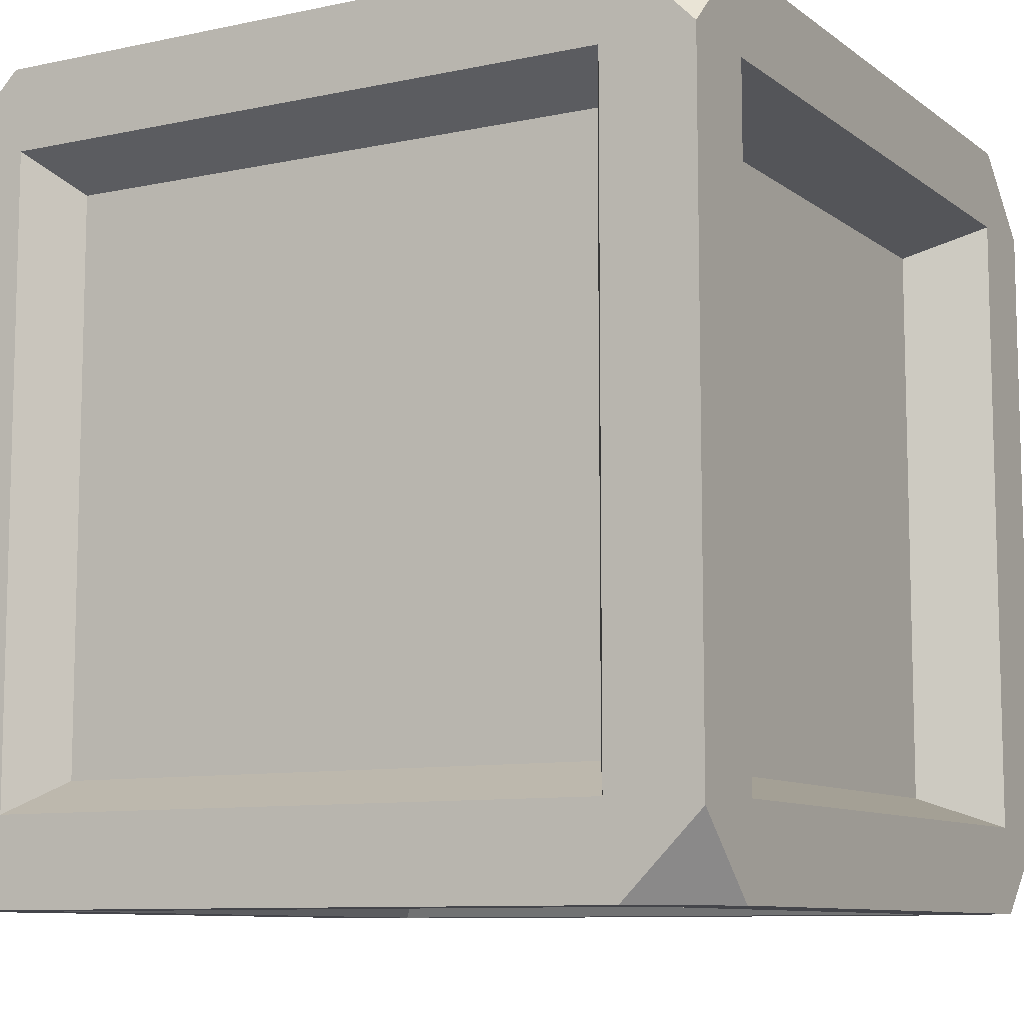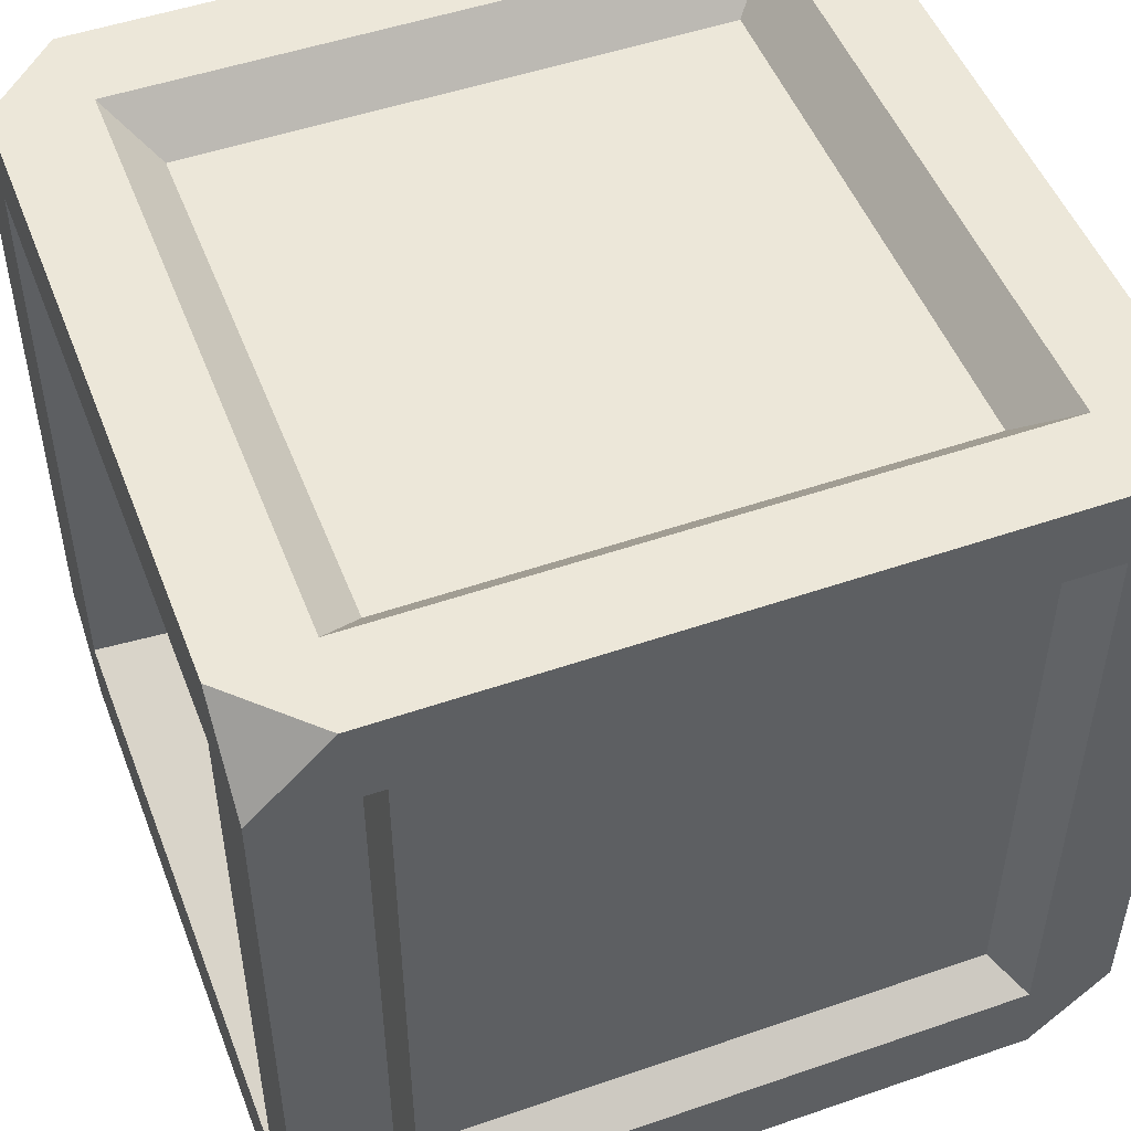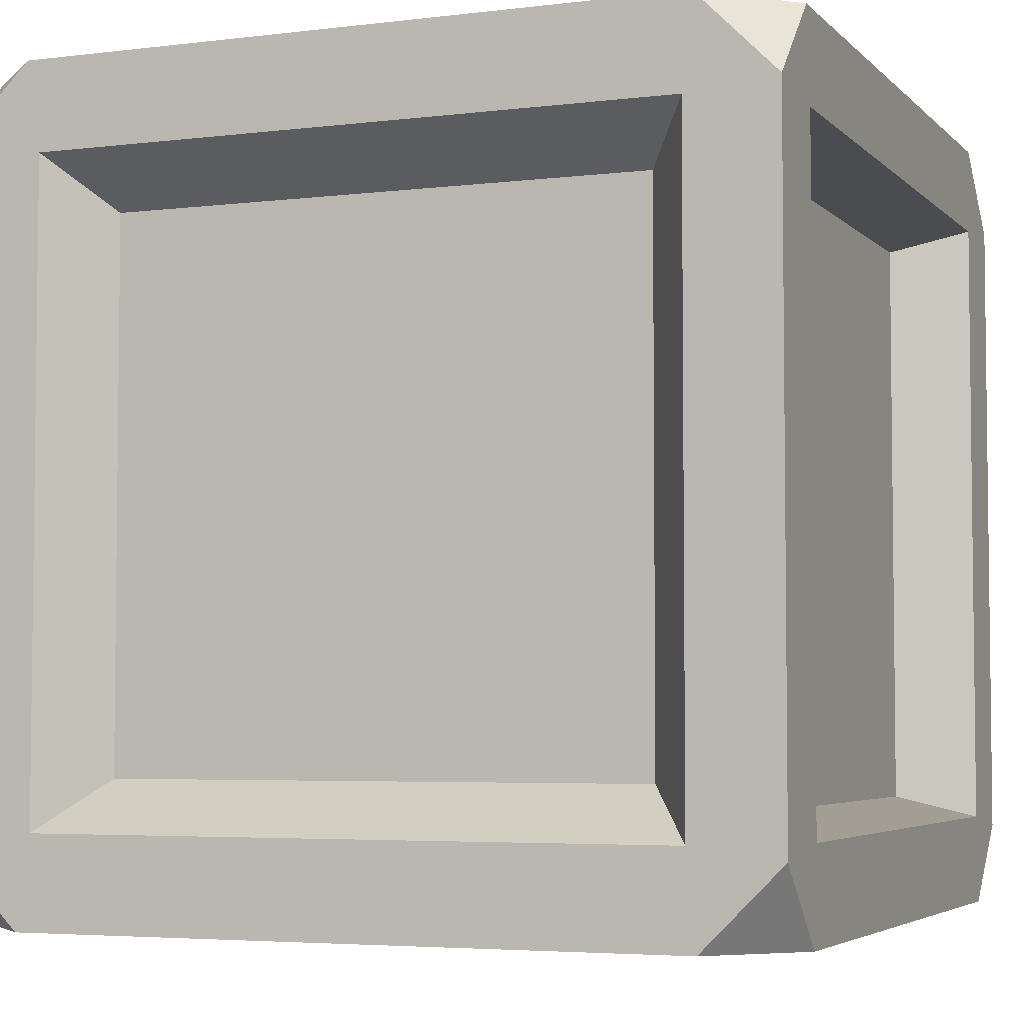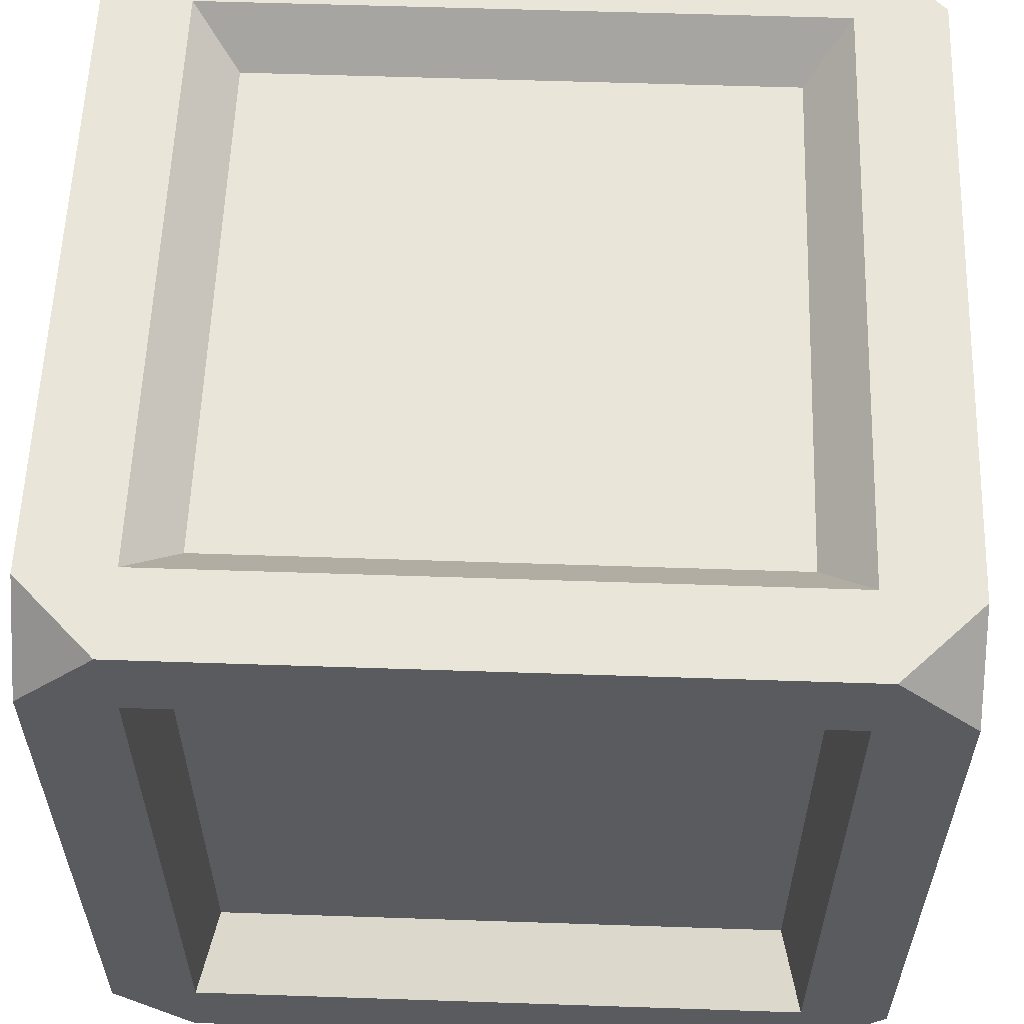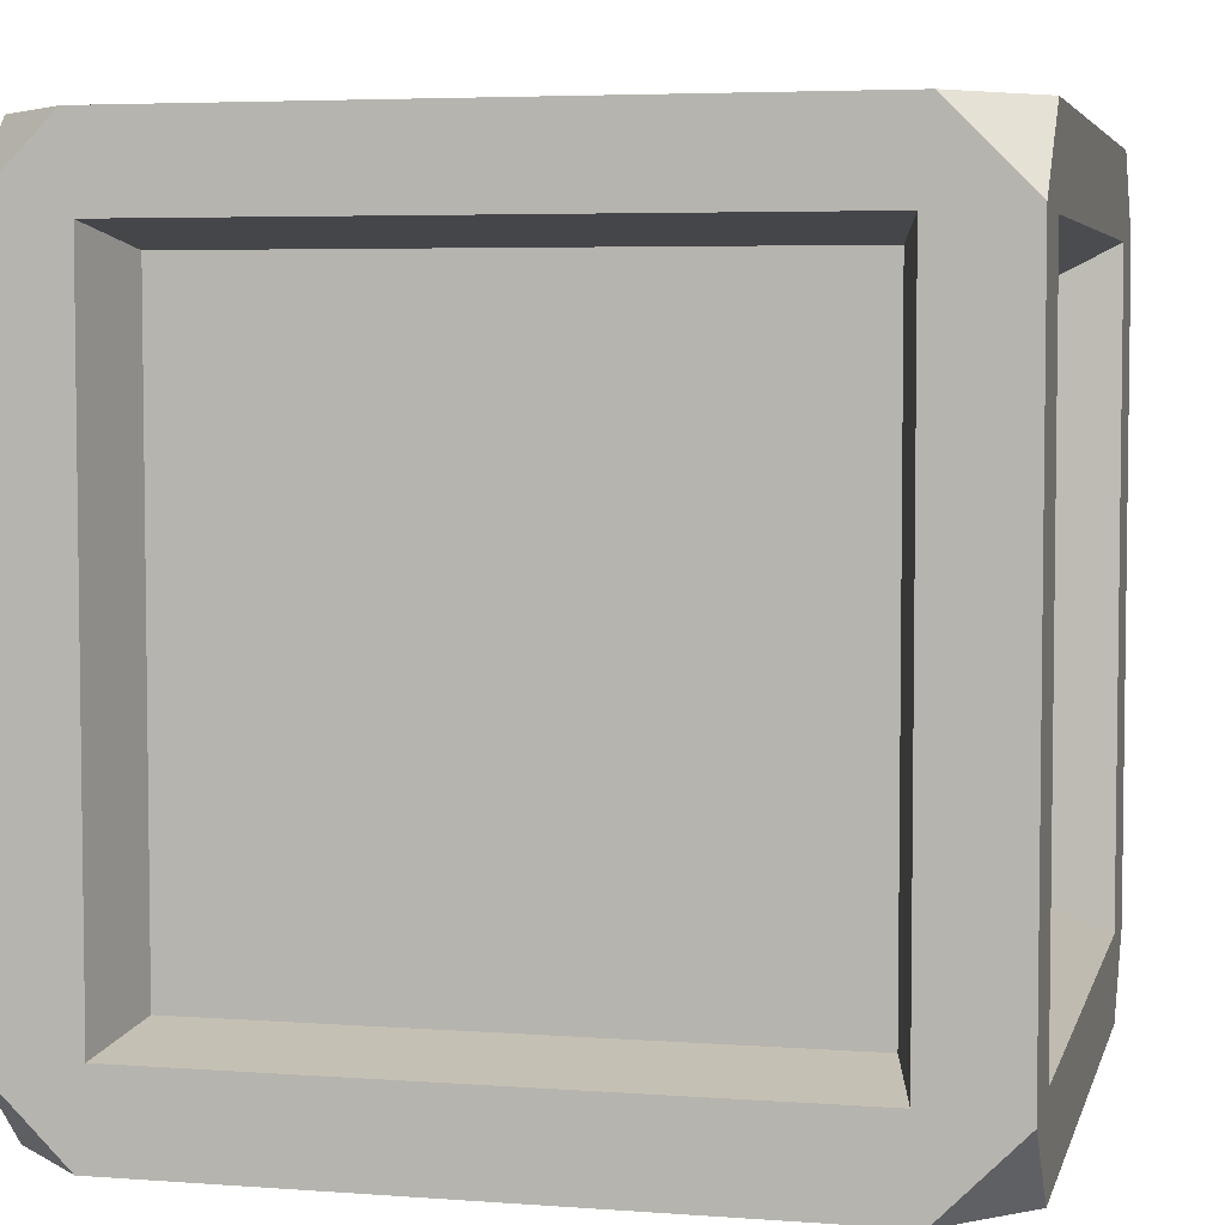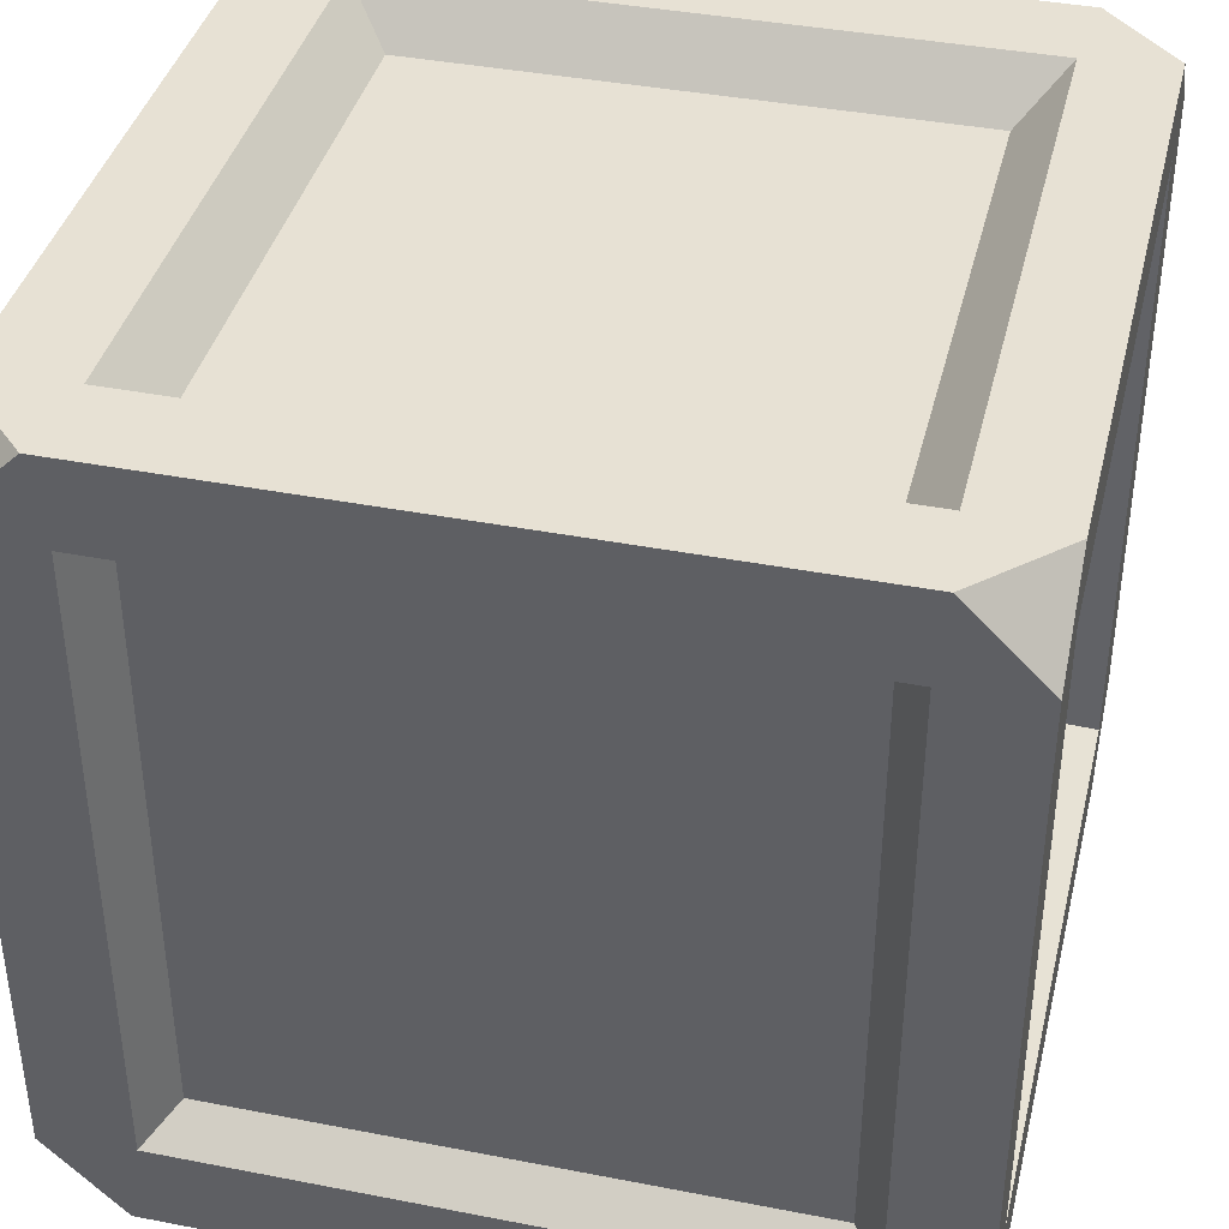
<metadata>
{"format":"obj","ext":"obj","renderer":"f3d","projection":"perspective","resolution":1024,"background":"white","views":[{"elev":-9.3,"azim":-150.6,"up":"+Y"},{"elev":50.1,"azim":-20.8,"up":"+Y"},{"elev":-4.4,"azim":21.9,"up":"+Z"},{"elev":58.1,"azim":92.0,"up":"+Y"},{"elev":4.8,"azim":103.3,"up":"+Y"},{"elev":39.4,"azim":13.6,"up":"+Y"}]}
</metadata>
<code>
o Cube_Cube.002
v -1 0.7931 -1
v -1 0.7931 1
v 1 0.7931 -1
v 1 0.7931 1
v -1 -0.7833 1
v 1 -0.7833 1
v 1 -0.7833 -1
v -1 -0.7833 -1
v -0.7723 1 -1
v -0.7723 -1 -1
v -0.7723 1 1
v -0.7723 -1 1
v -1 1 -0.7772
v -1 -1 -0.7772
v 1 1 -0.7772
v 1 -1 -0.7772
v -0.7723 0.7931 -1
v -0.7723 0.7931 1
v -0.7723 -0.7833 1
v -0.7723 -0.7833 -1
v 0.7016 -0.7004 -0.8485
v 0.7016 0.7103 -0.8485
v -0.6905 -0.7004 -0.8485
v -0.6905 0.7103 -0.8485
v 1 -0.7833 -0.7772
v -0.7723 -1 -0.7772
v -0.7723 1 -0.7772
v 0.7834 1 -0.7772
v -0.6611 0.8777 -0.6658
v 0.6722 0.8777 -0.6658
v 0.6722 0.8777 0.6702
v -0.6611 0.8777 0.6702
v 0.7977 -0.7309 -0.7254
v 0.7977 0.7407 -0.7254
v 0.7977 -0.7309 0.7298
v 0.7977 0.7407 0.7298
v 0.7834 -0.7833 1
v 0.7834 0.7931 1
v 0.7834 -1 1
v 0.7834 1 -1
v -1 0.7931 -0.7772
v 1 0.7931 -0.7772
v 0.7834 -1 -0.7772
v -1 -0.7833 -0.7772
v 0.7834 0.7931 -1
v 0.7834 -0.7833 -1
v 0.7834 -1 -1
v 0.7834 1 1
v -0.6522 -0.8354 -0.6569
v 0.6633 -0.8354 -0.6569
v 0.6633 -0.8354 0.6613
v -0.6522 -0.8354 0.6613
v 1 -0.7833 -0.7772
v 1 0.7931 -0.7772
v 1 -0.7833 0.7816
v 1 0.7931 0.7816
v -1 1 0.7816
v 1 -1 0.7816
v 1 -0.7833 0.7816
v 0.7834 1 0.7816
v 0.7834 -1 0.7816
v -1 0.7931 0.7816
v 1 1 0.7816
v -1 -1 0.7816
v -0.6984 0.7183 0.9035
v -0.6984 -0.7084 0.9035
v 0.7095 -0.7084 0.9035
v 0.7095 0.7183 0.9035
v 1 0.7931 0.7816
v -0.7723 1 0.7816
v -0.7723 -1 0.7816
v -1 -0.7833 0.7816
v -0.7904 -0.7069 0.7061
v -0.7904 0.7168 0.7061
v -0.7904 -0.7069 -0.7018
v -0.7904 0.7168 -0.7018
v -0.8066 -1 1
v -1 -0.8066 1
v -1 -1 0.8066
v -1 -0.8066 -1
v -0.8066 -1 -1
v -1 -1 -0.8066
v 1 -0.8066 -1
v 1 -1 -0.8066
v 0.8066 -1 -1
v 1 -0.8066 1
v 0.8066 -1 1
v 1 -1 0.8066
v -1 0.8066 1
v -0.8066 1 1
v -1 1 0.8066
v -0.8066 1 -1
v -1 0.8066 -1
v -1 1 -0.8066
v 1 1 -0.8066
v 1 0.8066 -1
v 0.8066 1 -1
v 0.8066 1 1
v 1 0.8066 1
v 1 1 0.8066
f 34 36 35
f 68 65 66
f 24 22 23
f 31 30 29
f 74 76 73
f 52 49 50
f 33 34 35
f 67 68 66
f 22 21 23
f 32 31 29
f 76 75 73
f 51 52 50
f 7 25 83
f 6 37 86
f 11 90 18
f 8 20 80
f 46 7 47
f 41 13 1
f 93 92 1
f 96 95 3
f 99 98 4
f 11 70 90
f 14 82 26
f 37 19 12
f 41 1 44
f 45 3 7
f 38 18 65
f 69 4 6
f 18 2 5
f 1 17 20
f 28 40 9
f 44 8 14
f 15 95 28
f 48 11 18
f 3 42 25
f 64 14 26
f 61 43 16
f 9 40 17
f 98 100 48
f 59 6 58
f 39 61 87
f 40 97 45
f 27 70 32
f 46 20 21
f 20 46 10
f 44 72 75
f 26 10 47
f 12 71 61
f 4 38 37
f 41 44 76
f 63 15 28
f 43 47 16
f 18 19 66
f 71 26 49
f 72 44 64
f 57 13 62
f 70 27 13
f 45 46 22
f 56 55 35
f 55 53 33
f 63 100 69
f 59 25 53
f 2 57 62
f 70 60 31
f 27 9 13
f 42 69 56
f 5 72 64
f 19 37 67
f 37 38 67
f 25 59 58
f 48 60 70
f 2 62 5
f 19 5 12
f 15 63 69
f 25 42 54
f 62 41 74
f 60 28 31
f 72 62 73
f 53 54 34
f 20 17 24
f 69 59 55
f 17 45 24
f 54 56 36
f 28 27 29
f 43 61 50
f 61 71 52
f 26 43 50
f 77 78 79
f 80 81 82
f 83 84 85
f 86 87 88
f 89 90 91
f 92 93 94
f 95 96 97
f 98 99 100
f 77 79 12
f 25 16 84
f 83 25 84
f 37 39 87
f 86 37 87
f 90 89 18
f 89 2 18
f 20 10 81
f 80 20 81
f 7 83 47
f 83 85 47
f 13 94 93
f 1 13 93
f 92 9 17
f 1 92 17
f 95 15 42
f 3 95 42
f 98 48 38
f 4 98 38
f 70 57 91
f 90 70 91
f 82 81 26
f 81 10 26
f 39 37 12
f 1 8 44
f 46 45 7
f 68 38 65
f 59 69 6
f 19 18 5
f 8 1 20
f 27 28 9
f 8 80 14
f 80 82 14
f 95 97 28
f 97 40 28
f 38 48 18
f 7 3 25
f 71 64 26
f 58 61 16
f 40 45 17
f 100 63 60
f 48 100 60
f 6 86 88
f 58 6 88
f 61 58 88
f 87 61 88
f 97 96 45
f 96 3 45
f 29 27 32
f 20 23 21
f 46 47 10
f 72 73 75
f 43 26 47
f 39 12 61
f 6 4 37
f 44 75 76
f 60 63 28
f 47 85 84
f 16 47 84
f 65 18 66
f 52 71 49
f 44 14 64
f 13 41 62
f 57 70 13
f 46 21 22
f 36 56 35
f 35 55 33
f 100 99 69
f 99 4 69
f 55 59 53
f 89 91 57
f 2 89 57
f 32 70 31
f 9 92 13
f 92 94 13
f 54 42 56
f 78 5 64
f 79 78 64
f 66 19 67
f 38 68 67
f 16 25 58
f 11 48 70
f 62 72 5
f 5 78 77
f 12 5 77
f 42 15 69
f 53 25 54
f 41 76 74
f 28 30 31
f 62 74 73
f 33 53 34
f 23 20 24
f 56 69 55
f 45 22 24
f 34 54 36
f 30 28 29
f 61 51 50
f 51 61 52
f 49 26 50
f 79 64 71
f 12 79 71

</code>
